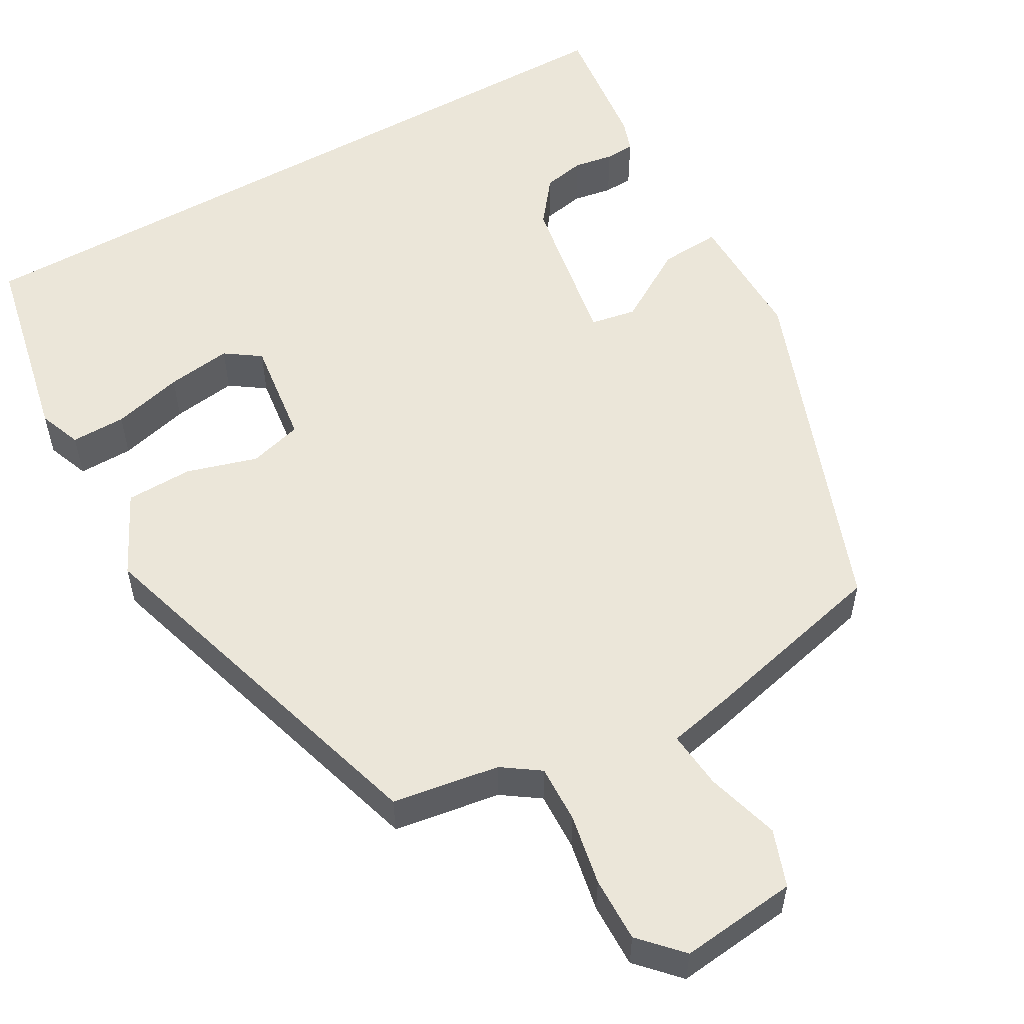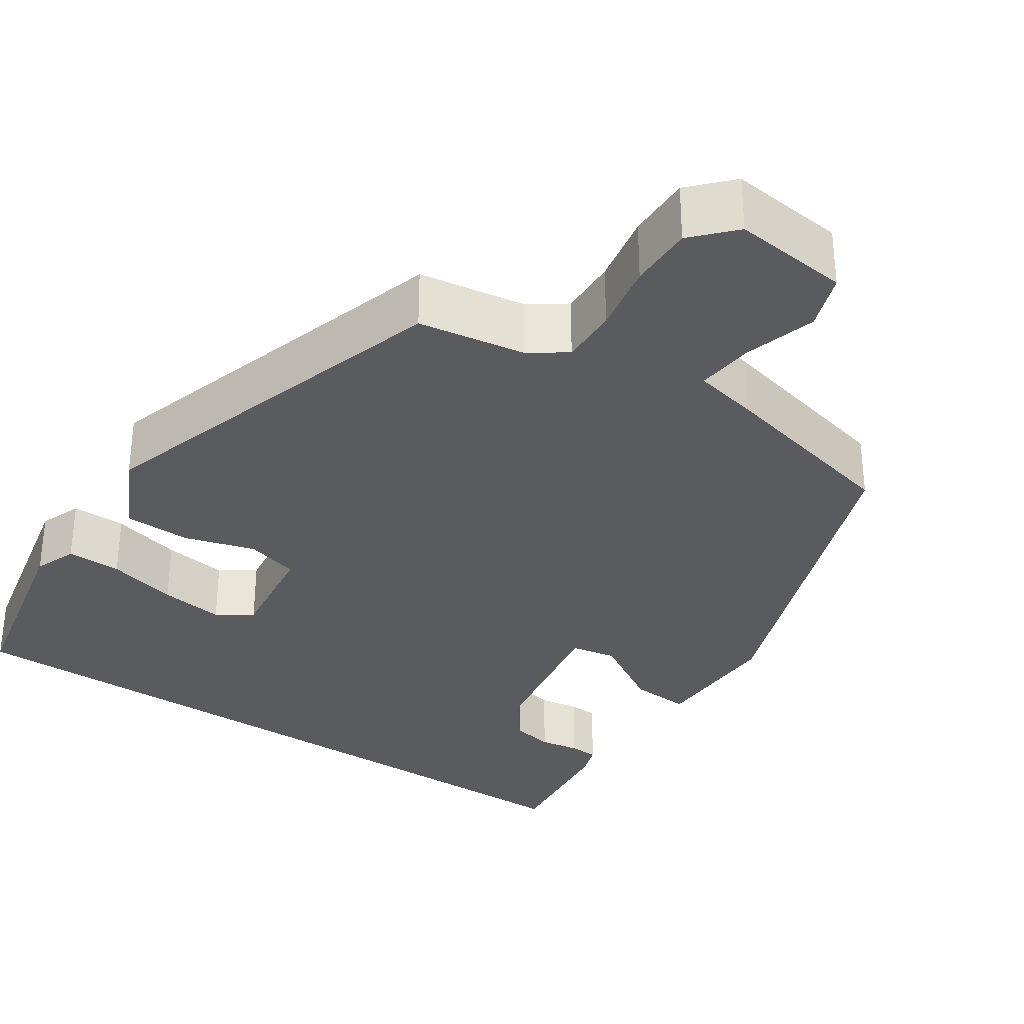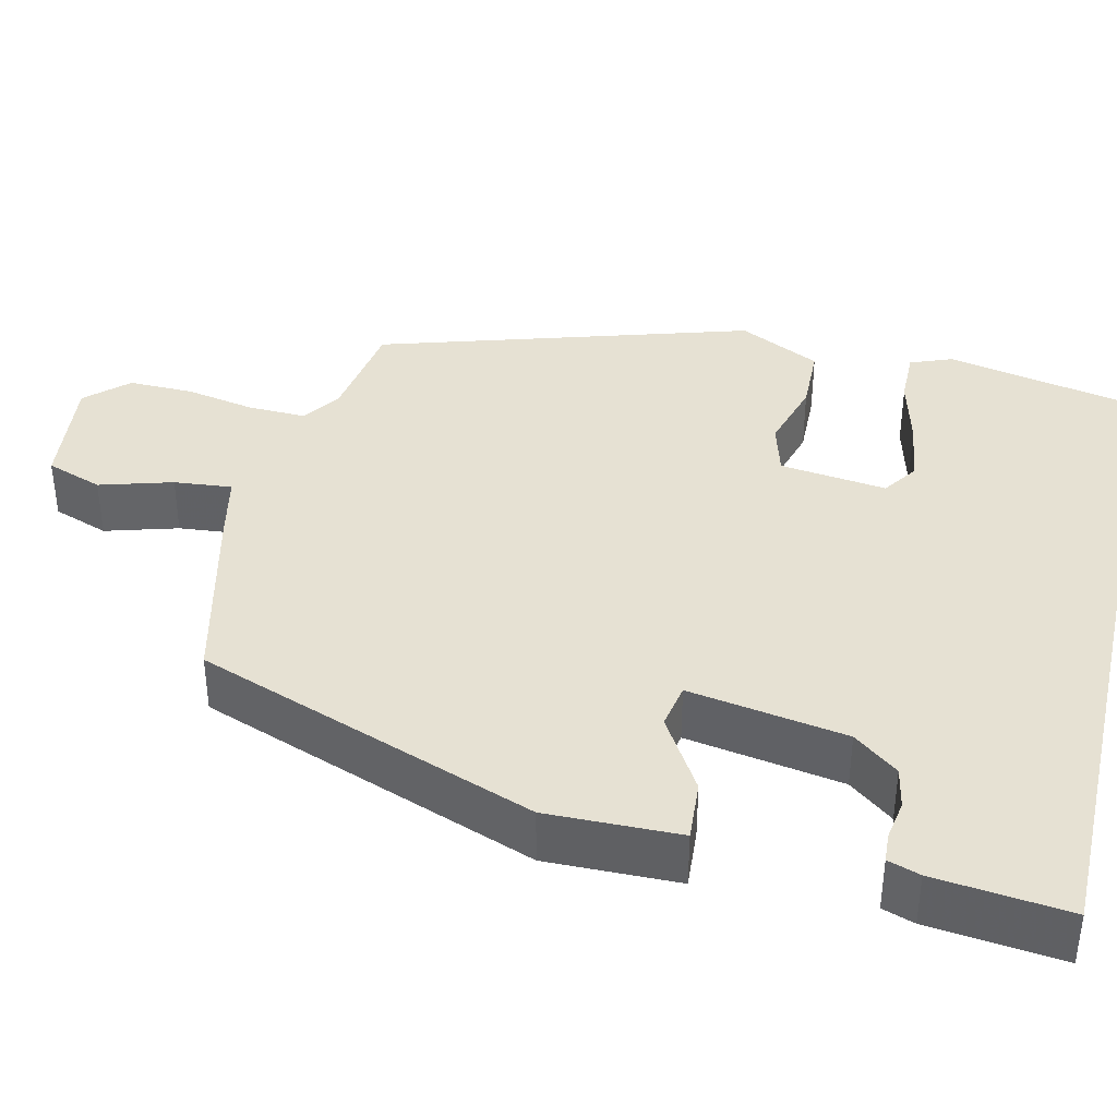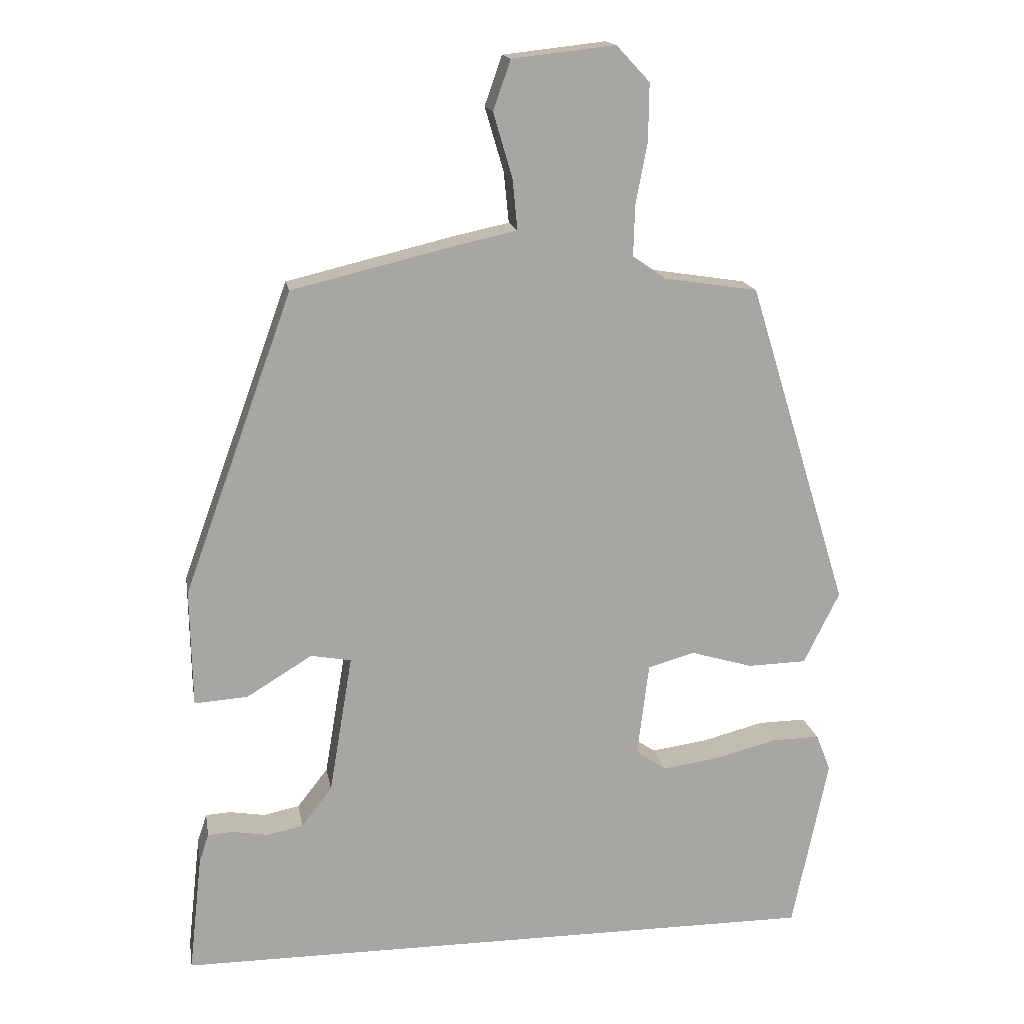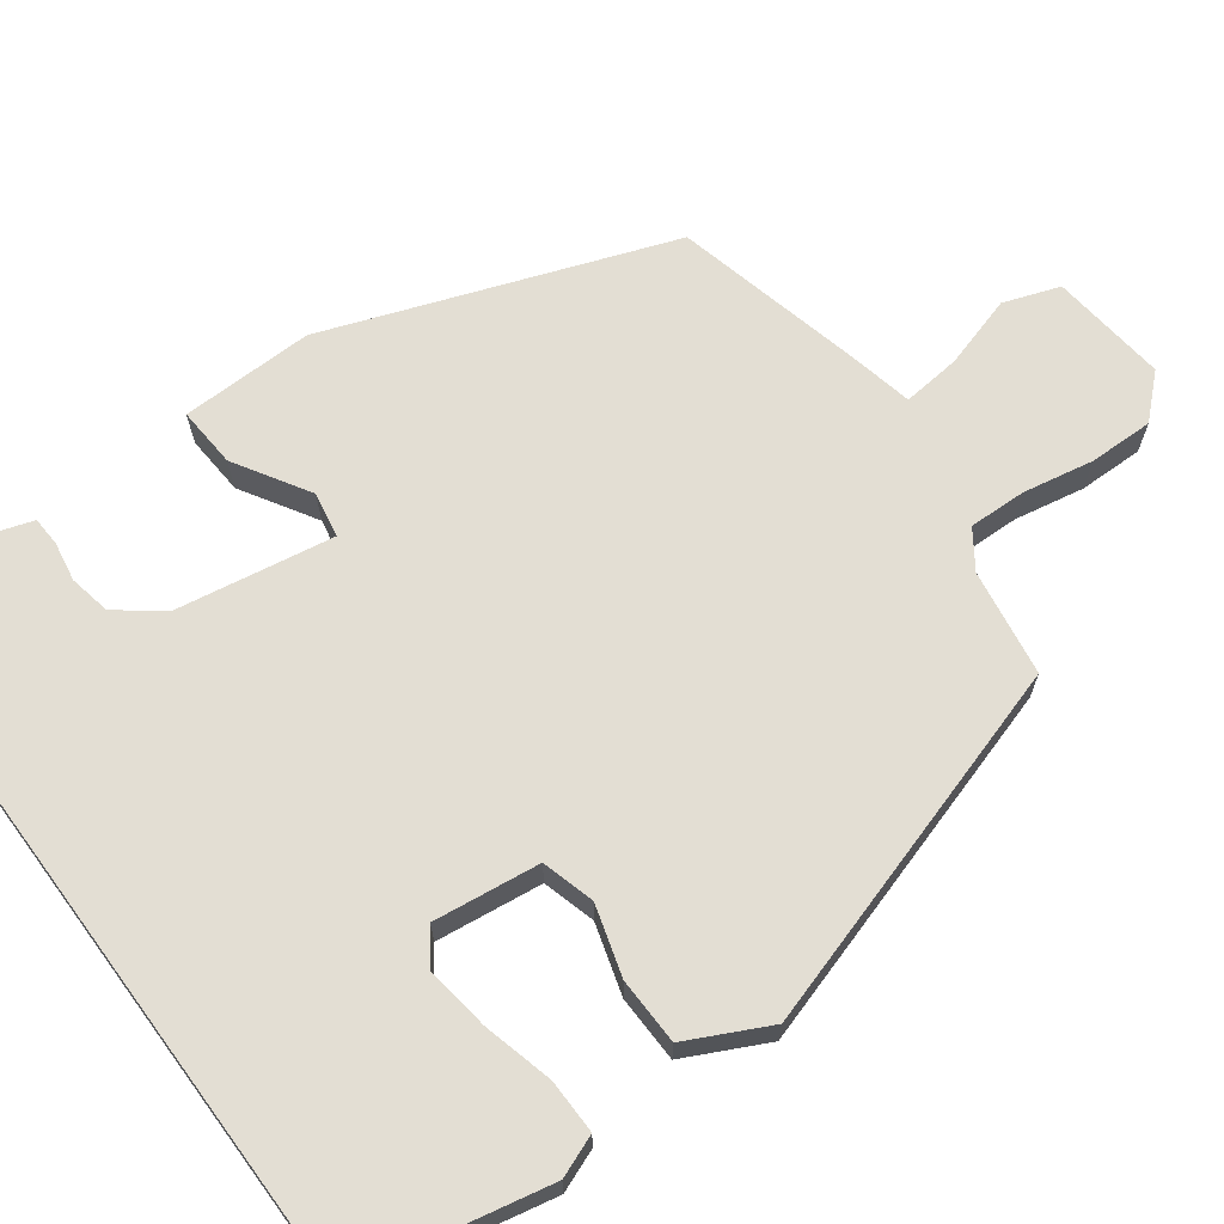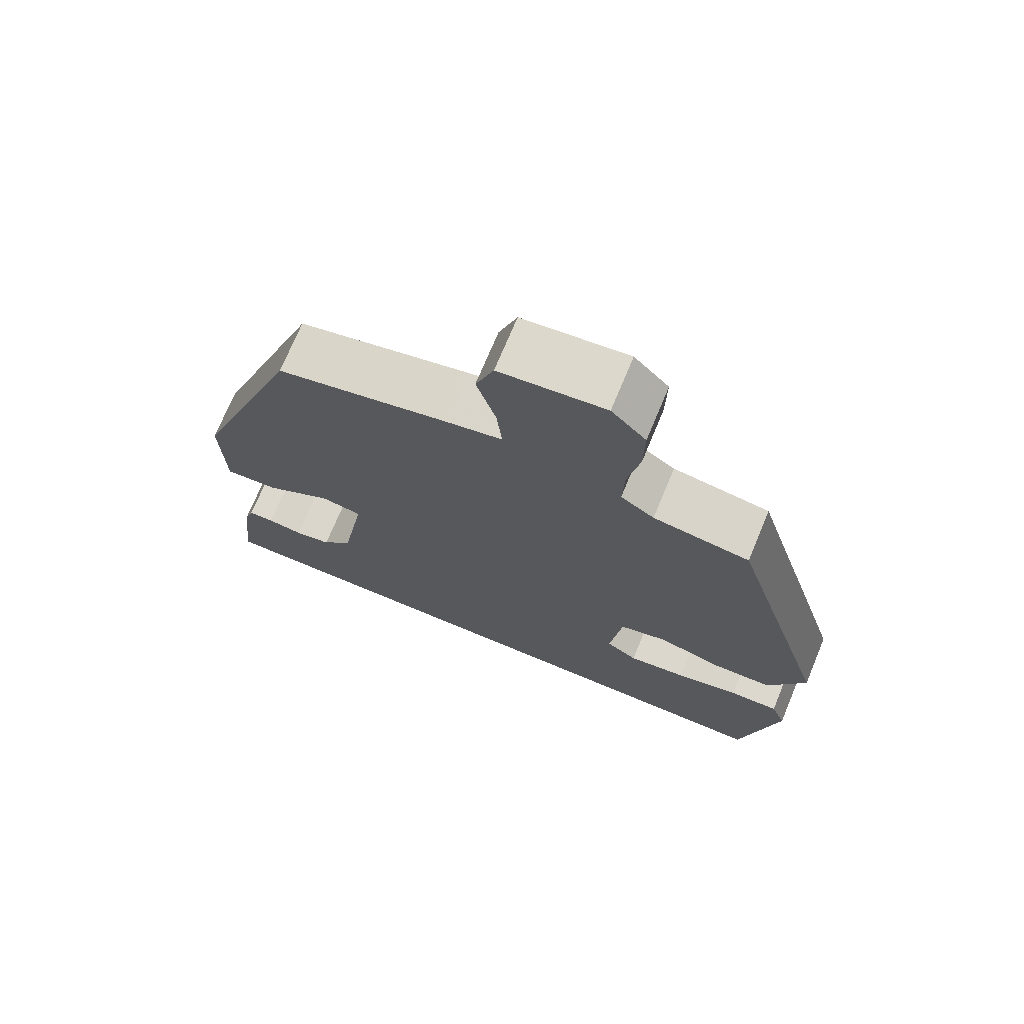
<metadata>
{"format":"obj","ext":"obj","renderer":"f3d","projection":"perspective","resolution":1024,"background":"white","views":[{"elev":55.5,"azim":-29.4,"up":"+Y"},{"elev":-32.8,"azim":-33.8,"up":"+Y"},{"elev":38.7,"azim":103.2,"up":"+Y"},{"elev":16.0,"azim":170.2,"up":"+Z"},{"elev":67.2,"azim":-126.4,"up":"+Y"},{"elev":72.6,"azim":-157.4,"up":"+Z"}]}
</metadata>
<code>
v 0.316 0.07 0.474
v 0.466 0.07 0.061
v 0.463 0.07 -0.1
v 0.39 0.07 -0.095
v 0.3 0.07 -0.04
v 0.245 0.07 -0.05
v 0.277 0.07 -0.241
v 0.319 0.07 -0.295
v 0.369 0.07 -0.305
v 0.417 0.07 -0.297
v 0.452 0.07 -0.299
v 0.465 0.07 -0.338
v 0.483 0.07 -0.5
v -0.409 0.07 -0.5
v -0.458 0.07 -0.262
v -0.438 0.07 -0.211
v -0.372 0.07 -0.212
v -0.287 0.07 -0.234
v -0.209 0.07 -0.245
v -0.167 0.07 -0.216
v -0.183 0.07 -0.087
v -0.247 0.07 -0.069
v -0.332 0.07 -0.094
v -0.413 0.07 -0.092
v -0.462 0.07 0.007
v -0.324 0.07 0.455
v -0.195 0.07 0.475
v -0.15 0.07 0.506
v -0.152 0.07 0.576
v -0.168 0.07 0.661
v -0.169 0.07 0.739
v -0.123 0.07 0.788
v 0.018 0.07 0.772
v 0.042 0.07 0.704
v 0.016 0.07 0.616
v 0.009 0.07 0.546
v 0.088 0.07 0.529
v 0.316 0 0.474
v 0.466 0 0.061
v 0.463 0 -0.1
v 0.39 0 -0.095
v 0.3 0 -0.04
v 0.245 0 -0.05
v 0.277 0 -0.241
v 0.319 0 -0.295
v 0.369 0 -0.305
v 0.417 0 -0.297
v 0.452 0 -0.299
v 0.465 0 -0.338
v 0.483 0 -0.5
v -0.409 0 -0.5
v -0.458 0 -0.262
v -0.438 0 -0.211
v -0.372 0 -0.212
v -0.287 0 -0.234
v -0.209 0 -0.245
v -0.167 0 -0.216
v -0.183 0 -0.087
v -0.247 0 -0.069
v -0.332 0 -0.094
v -0.413 0 -0.092
v -0.462 0 0.007
v -0.324 0 0.455
v -0.195 0 0.475
v -0.15 0 0.506
v -0.152 0 0.576
v -0.168 0 0.661
v -0.169 0 0.739
v -0.123 0 0.788
v 0.018 0 0.772
v 0.042 0 0.704
v 0.016 0 0.616
v 0.009 0 0.546
v 0.088 0 0.529
f 36 37 1 2
f 32 33 34 35
f 32 35 36
f 29 30 31 32
f 28 29 32 36
f 27 28 36 2
f 22 23 24 25
f 21 22 25 26
f 15 16 17 18
f 15 18 19
f 14 15 19
f 13 14 19 20
f 9 10 11 12
f 8 9 12 13
f 2 3 4 5
f 2 5 6
f 21 26 27 2
f 8 13 20 21
f 7 8 21
f 6 7 21
f 2 6 21
f 39 38 74 73
f 72 71 70 69
f 73 72 69
f 69 68 67 66
f 73 69 66 65
f 39 73 65 64
f 62 61 60 59
f 63 62 59 58
f 55 54 53 52
f 56 55 52
f 56 52 51
f 57 56 51 50
f 49 48 47 46
f 50 49 46 45
f 42 41 40 39
f 43 42 39
f 39 64 63 58
f 58 57 50 45
f 58 45 44
f 58 44 43
f 58 43 39
f 1 38 39 2
f 2 39 40 3
f 3 40 41 4
f 4 41 42 5
f 5 42 43 6
f 6 43 44 7
f 7 44 45 8
f 8 45 46 9
f 9 46 47 10
f 10 47 48 11
f 11 48 49 12
f 12 49 50 13
f 13 50 51 14
f 14 51 52 15
f 15 52 53 16
f 16 53 54 17
f 17 54 55 18
f 18 55 56 19
f 19 56 57 20
f 20 57 58 21
f 21 58 59 22
f 22 59 60 23
f 23 60 61 24
f 24 61 62 25
f 25 62 63 26
f 26 63 64 27
f 27 64 65 28
f 28 65 66 29
f 29 66 67 30
f 30 67 68 31
f 31 68 69 32
f 32 69 70 33
f 33 70 71 34
f 34 71 72 35
f 35 72 73 36
f 36 73 74 37
f 37 74 38 1

</code>
